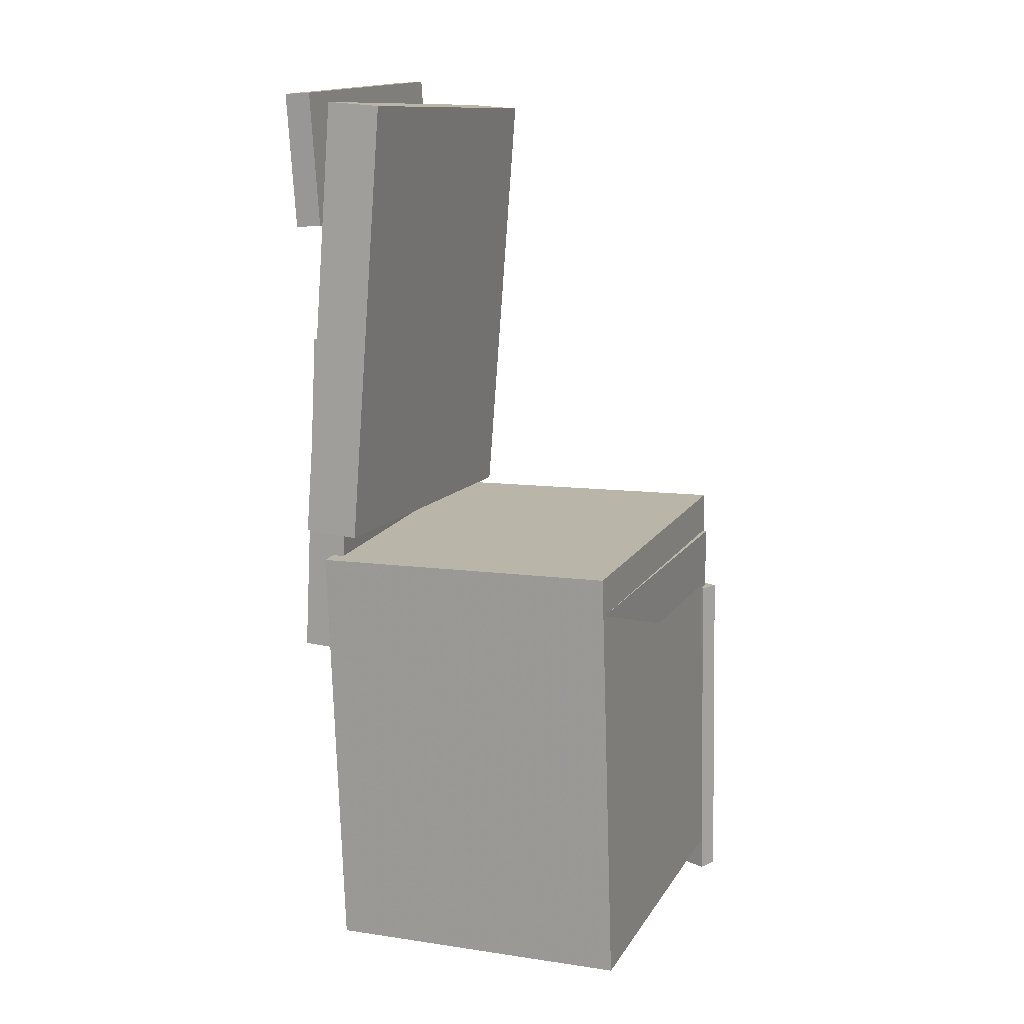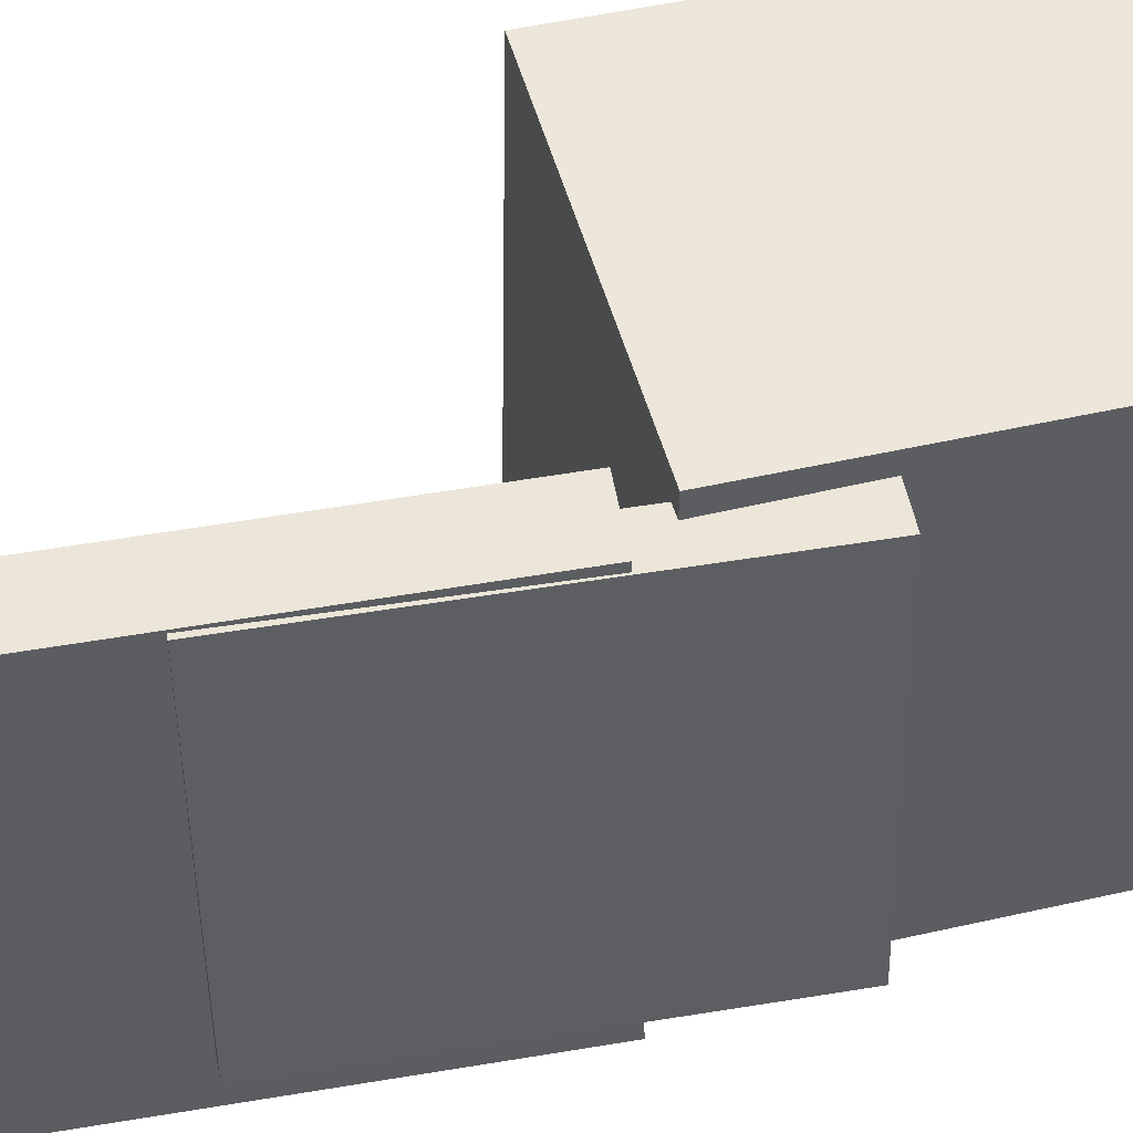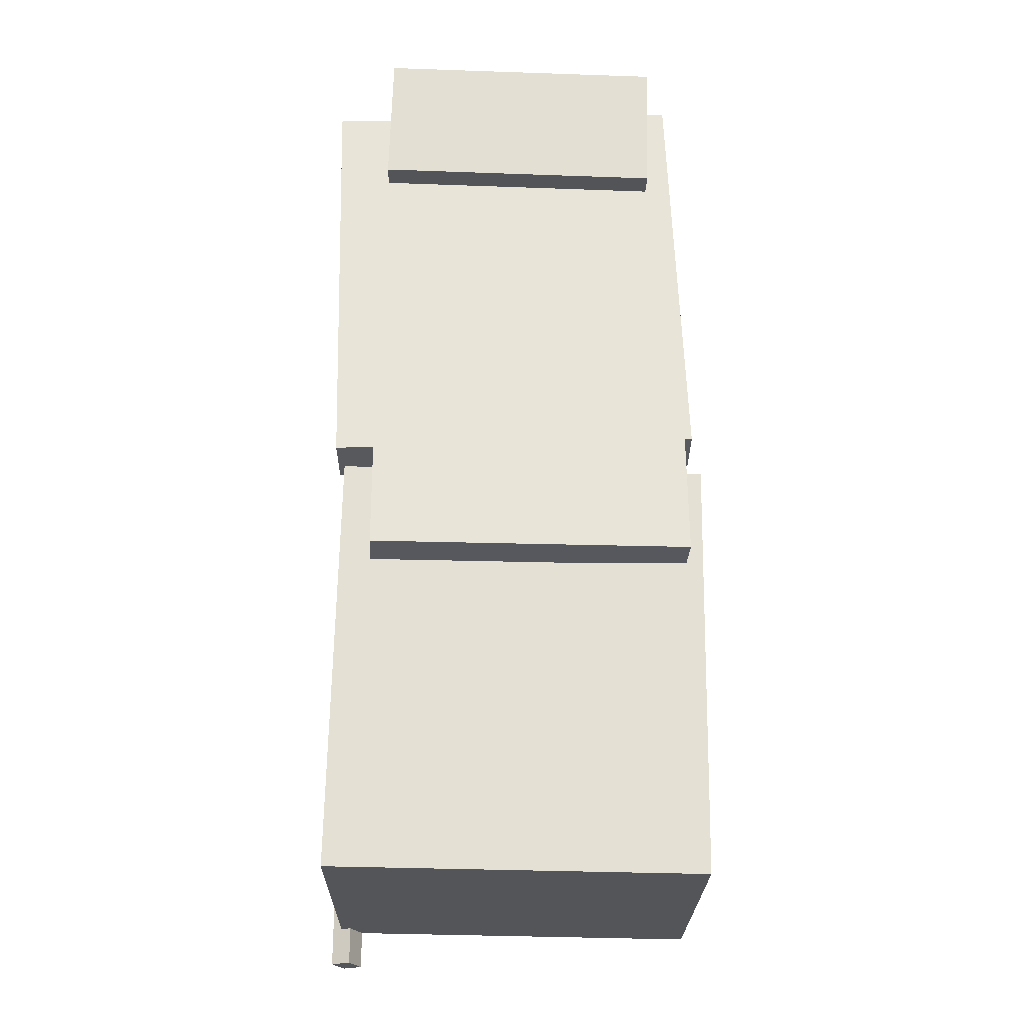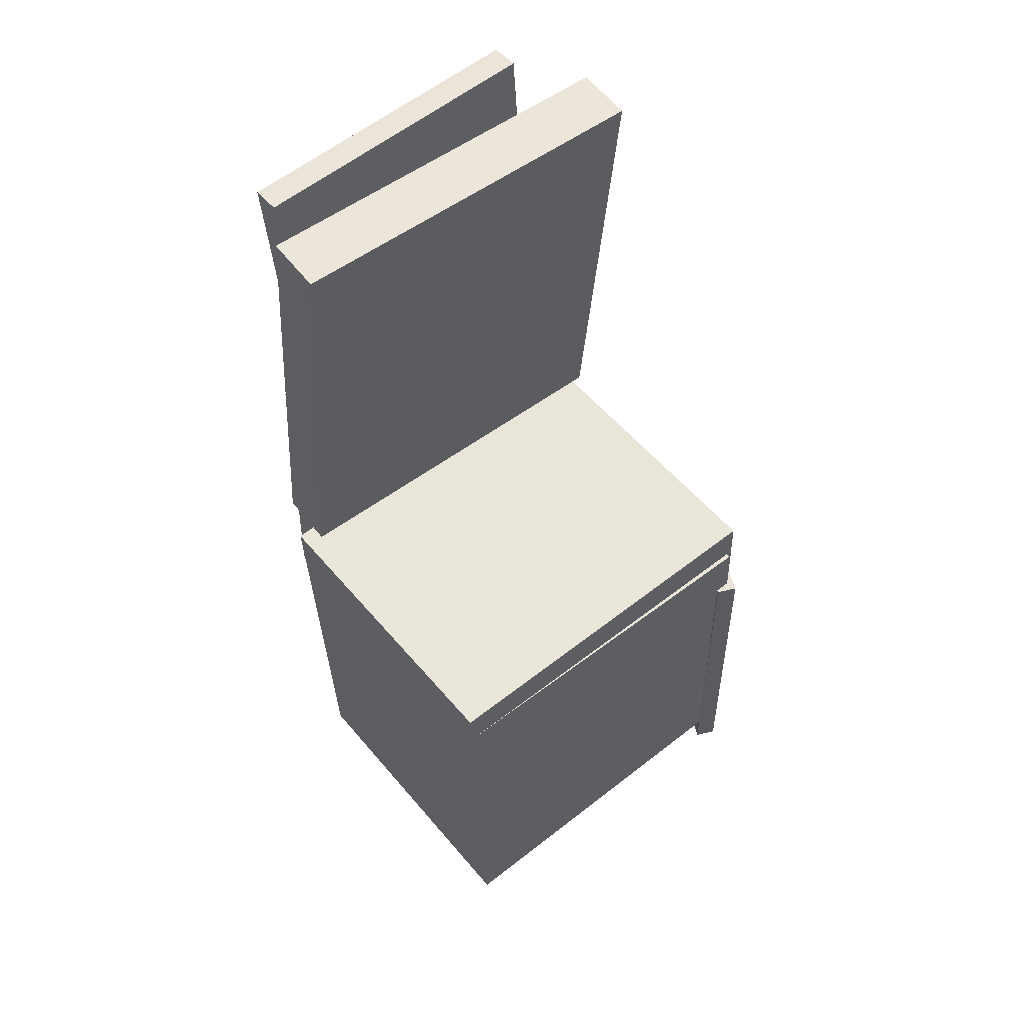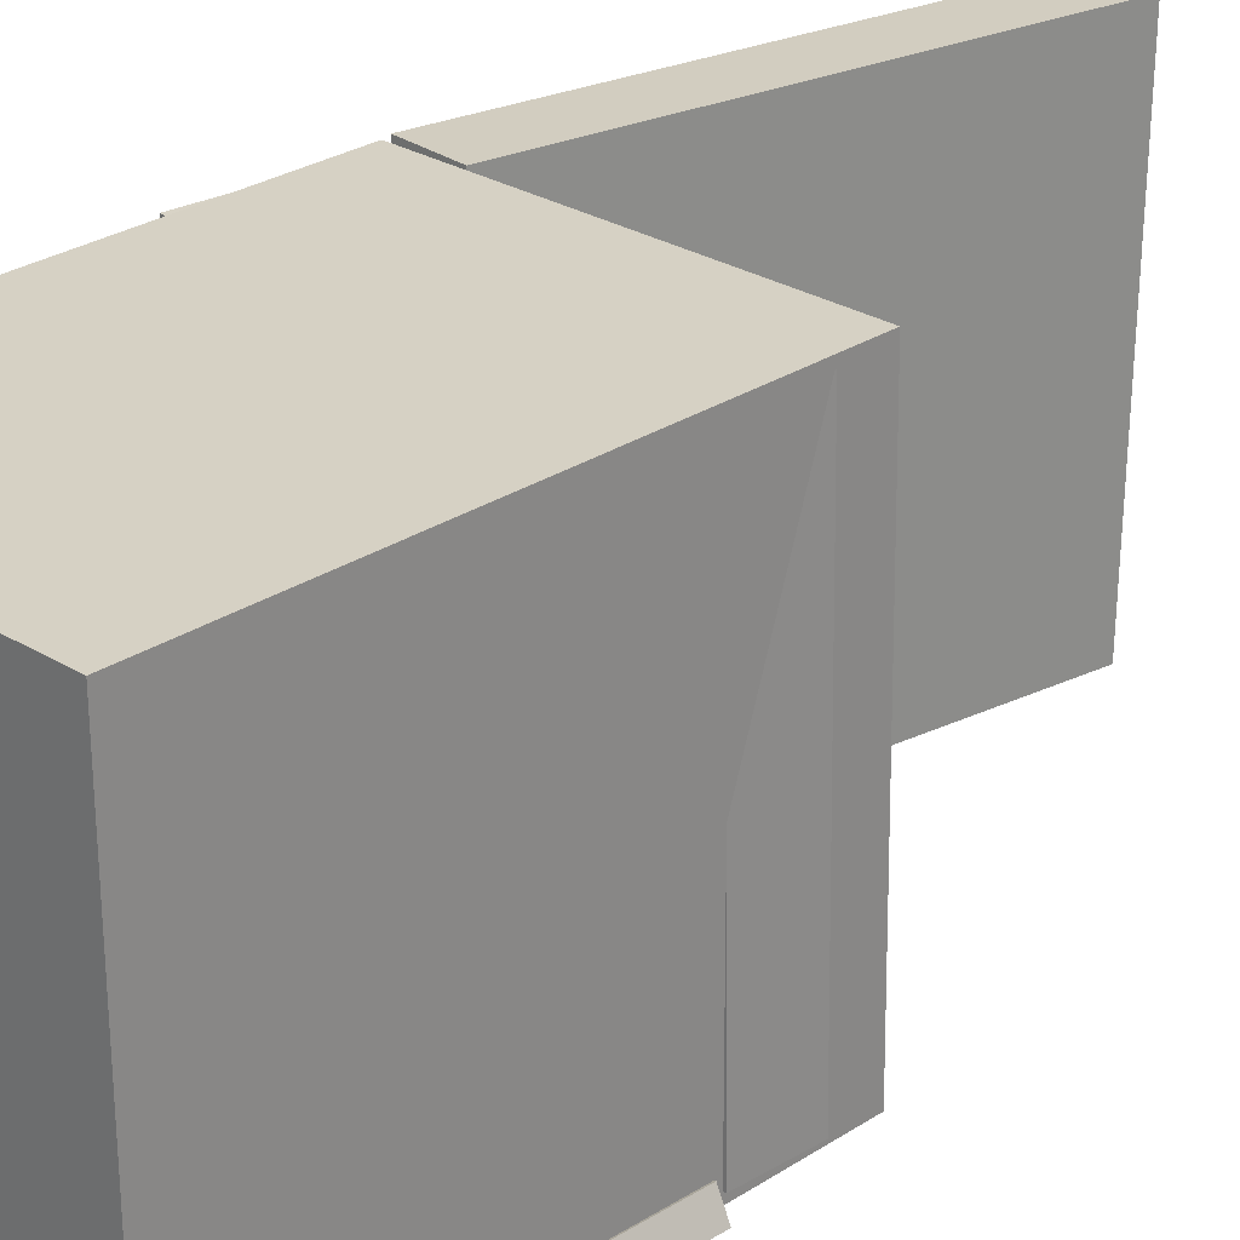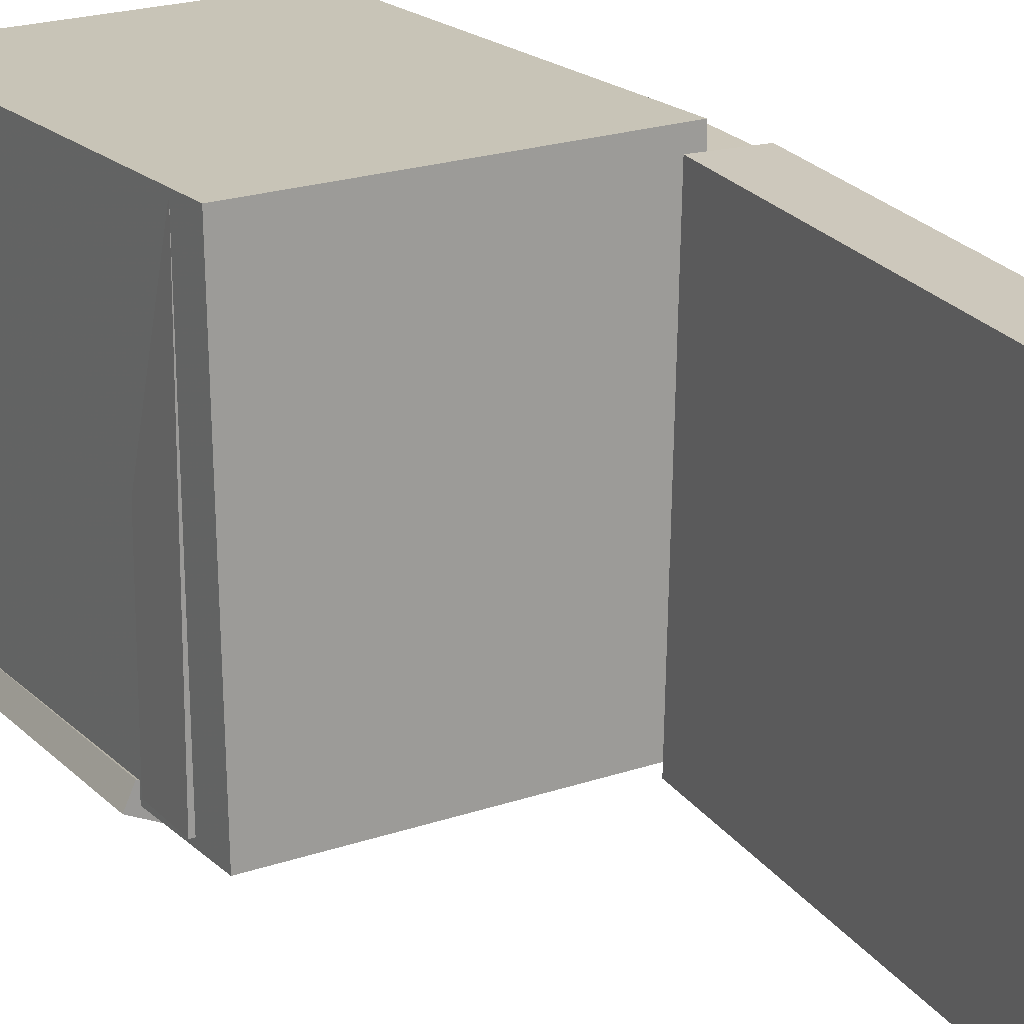
<metadata>
{"format":"obj","ext":"obj","renderer":"f3d","projection":"perspective","resolution":1024,"background":"white","views":[{"elev":13.6,"azim":21.6,"up":"+Y"},{"elev":49.6,"azim":-103.3,"up":"+Z"},{"elev":-25.9,"azim":-90.4,"up":"+Y"},{"elev":56.3,"azim":51.3,"up":"+Y"},{"elev":25.7,"azim":46.1,"up":"+Z"},{"elev":20.6,"azim":150.2,"up":"+Z"}]}
</metadata>
<code>
v -0.1802 0.4123 -0.1205
v -0.1768 0.4056 0.1282
v -0.157 0.4136 -0.1208
v -0.1536 0.4069 0.1279
v -0.1739 0.2953 -0.1237
v -0.1705 0.2886 0.125
v -0.1507 0.2966 -0.124
v -0.1473 0.2899 0.1247
f 1.0 7.0 5.0
f 1.0 3.0 7.0
f 1.0 4.0 3.0
f 1.0 2.0 4.0
f 3.0 8.0 7.0
f 3.0 4.0 8.0
f 5.0 7.0 8.0
f 5.0 8.0 6.0
f 1.0 5.0 6.0
f 1.0 6.0 2.0
f 2.0 6.0 8.0
f 2.0 8.0 4.0
v -0.08074 -0.08241 -0.1547
v -0.08242 -0.08466 0.1578
v -0.08032 -0.02904 -0.1543
v -0.082 -0.03128 0.1582
v 0.1402 -0.08417 -0.1535
v 0.1385 -0.08641 0.159
v 0.1406 -0.03079 -0.1531
v 0.1389 -0.03303 0.1594
f 9.0 15.0 13.0
f 9.0 11.0 15.0
f 9.0 12.0 11.0
f 9.0 10.0 12.0
f 11.0 16.0 15.0
f 11.0 12.0 16.0
f 13.0 15.0 16.0
f 13.0 16.0 14.0
f 9.0 13.0 14.0
f 9.0 14.0 10.0
f 10.0 14.0 16.0
f 10.0 16.0 12.0
v -0.07698 0.3868 -0.1746
v -0.07744 0.3964 0.1469
v -0.102 0.003385 -0.1632
v -0.1025 0.013 0.1584
v -0.1246 0.3899 -0.1748
v -0.1251 0.3995 0.1468
v -0.1496 0.006489 -0.1633
v -0.1501 0.0161 0.1582
f 17.0 23.0 21.0
f 17.0 19.0 23.0
f 17.0 20.0 19.0
f 17.0 18.0 20.0
f 19.0 24.0 23.0
f 19.0 20.0 24.0
f 21.0 23.0 24.0
f 21.0 24.0 22.0
f 17.0 21.0 22.0
f 17.0 22.0 18.0
f 18.0 22.0 24.0
f 18.0 24.0 20.0
v 0.1335 -0.3955 -0.1727
v 0.1274 -0.09 -0.172
v 0.1543 -0.3951 -0.1631
v 0.1482 -0.0896 -0.1623
v 0.1258 -0.3957 -0.156
v 0.1197 -0.09019 -0.1553
v 0.1466 -0.3953 -0.1464
v 0.1405 -0.0898 -0.1456
f 25.0 31.0 29.0
f 25.0 27.0 31.0
f 25.0 28.0 27.0
f 25.0 26.0 28.0
f 27.0 32.0 31.0
f 27.0 28.0 32.0
f 29.0 31.0 32.0
f 29.0 32.0 30.0
f 25.0 29.0 30.0
f 25.0 30.0 26.0
f 26.0 30.0 32.0
f 26.0 32.0 28.0
v -0.1543 0.1912 -0.1296
v -0.1421 0.1916 0.1511
v -0.1198 0.1894 -0.1311
v -0.1077 0.1898 0.1496
v -0.1695 -0.09513 -0.1285
v -0.1573 -0.09471 0.1522
v -0.135 -0.09696 -0.13
v -0.1228 -0.09654 0.1507
f 33.0 39.0 37.0
f 33.0 35.0 39.0
f 33.0 36.0 35.0
f 33.0 34.0 36.0
f 35.0 40.0 39.0
f 35.0 36.0 40.0
f 37.0 39.0 40.0
f 37.0 40.0 38.0
f 33.0 37.0 38.0
f 33.0 38.0 34.0
f 34.0 38.0 40.0
f 34.0 40.0 36.0
v -0.1282 -0.007772 0.1674
v -0.118 -0.3756 0.1611
v 0.138 -0.0003849 0.1657
v 0.1482 -0.3682 0.1595
v -0.1304 -0.002312 -0.1568
v -0.1202 -0.3701 -0.1631
v 0.1358 0.005075 -0.1585
v 0.146 -0.3627 -0.1647
f 41.0 47.0 45.0
f 41.0 43.0 47.0
f 41.0 44.0 43.0
f 41.0 42.0 44.0
f 43.0 48.0 47.0
f 43.0 44.0 48.0
f 45.0 47.0 48.0
f 45.0 48.0 46.0
f 41.0 45.0 46.0
f 41.0 46.0 42.0
f 42.0 46.0 48.0
f 42.0 48.0 44.0

</code>
